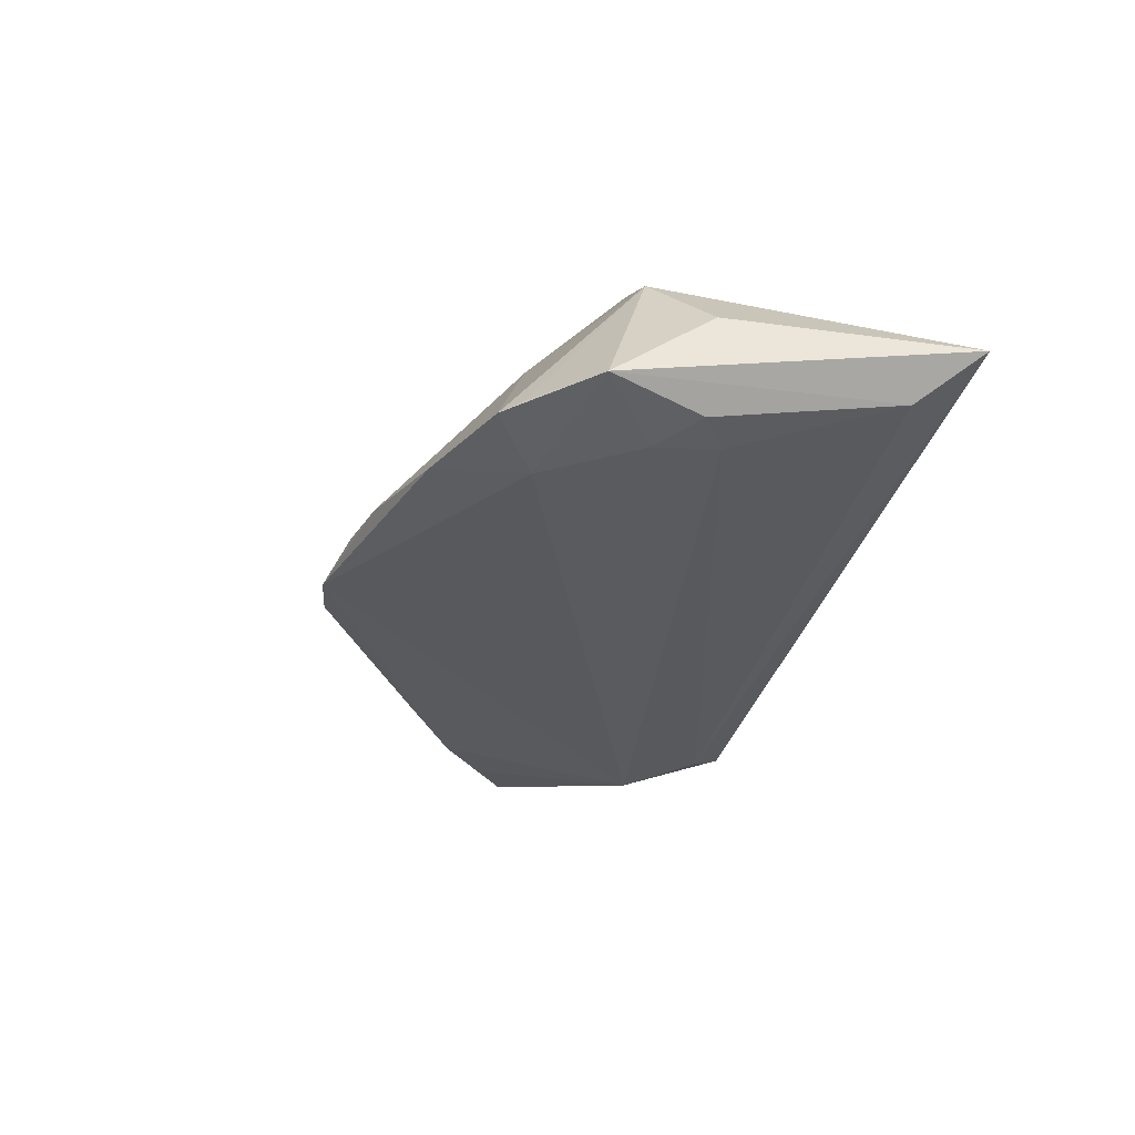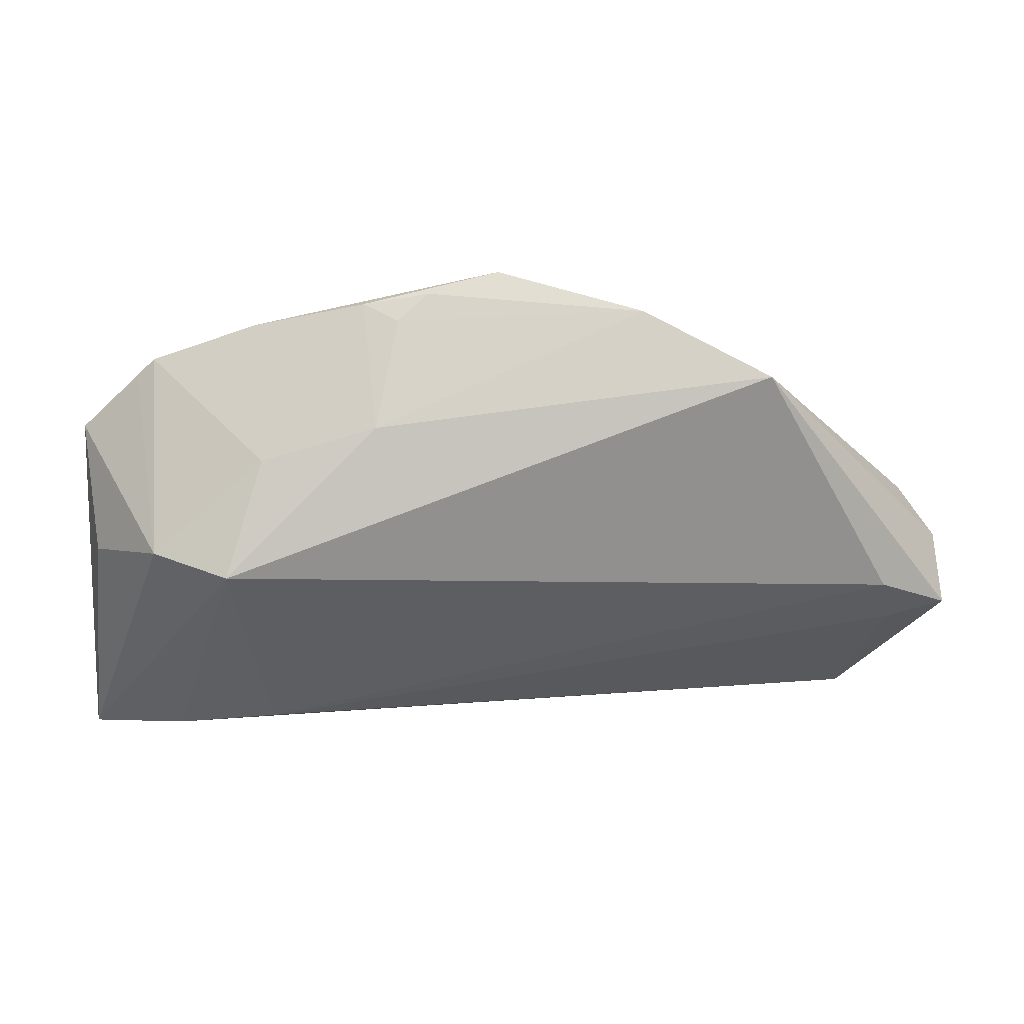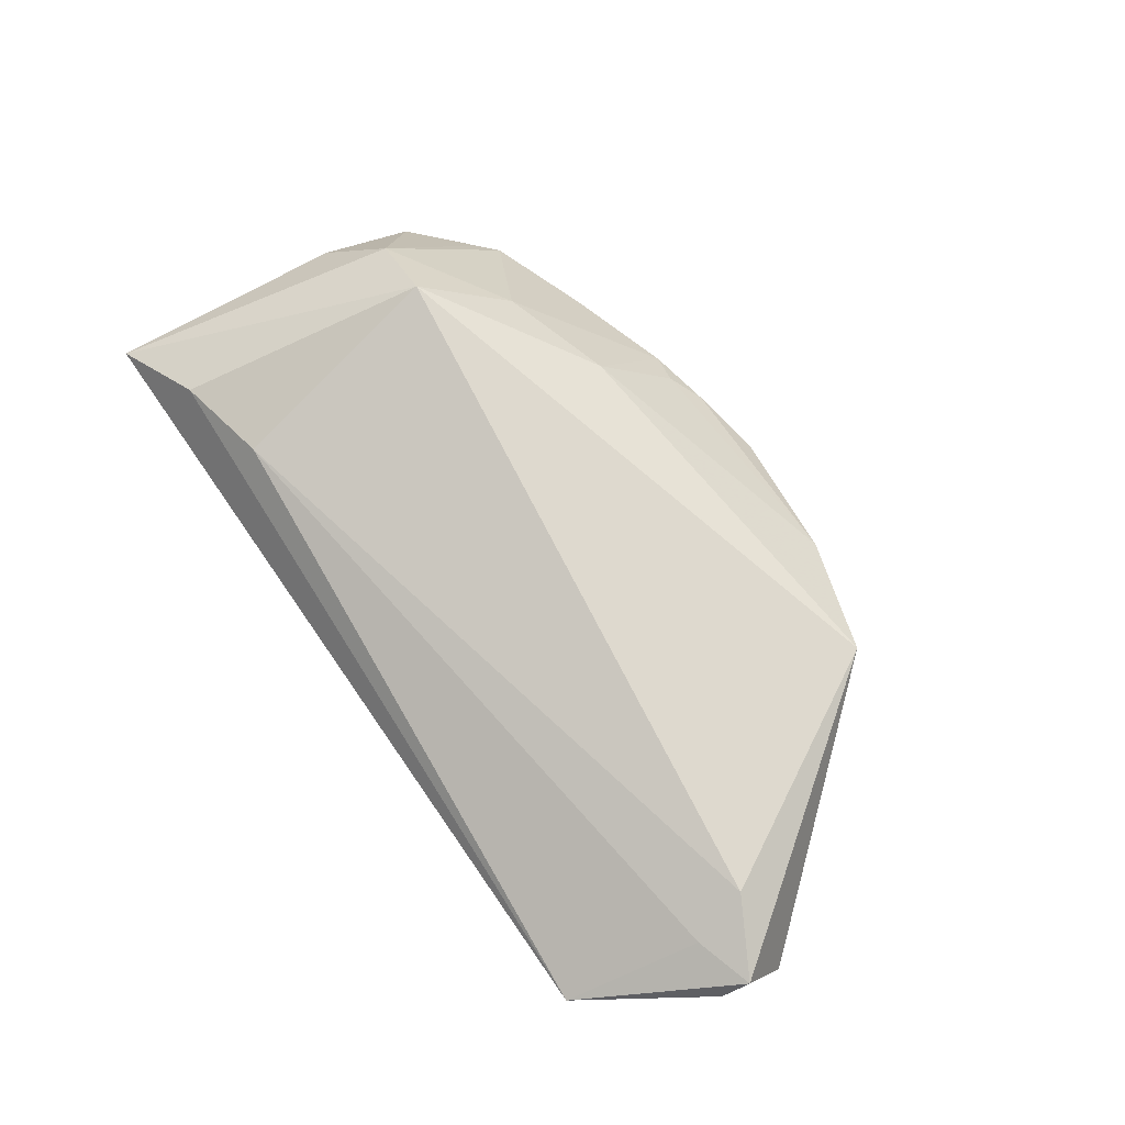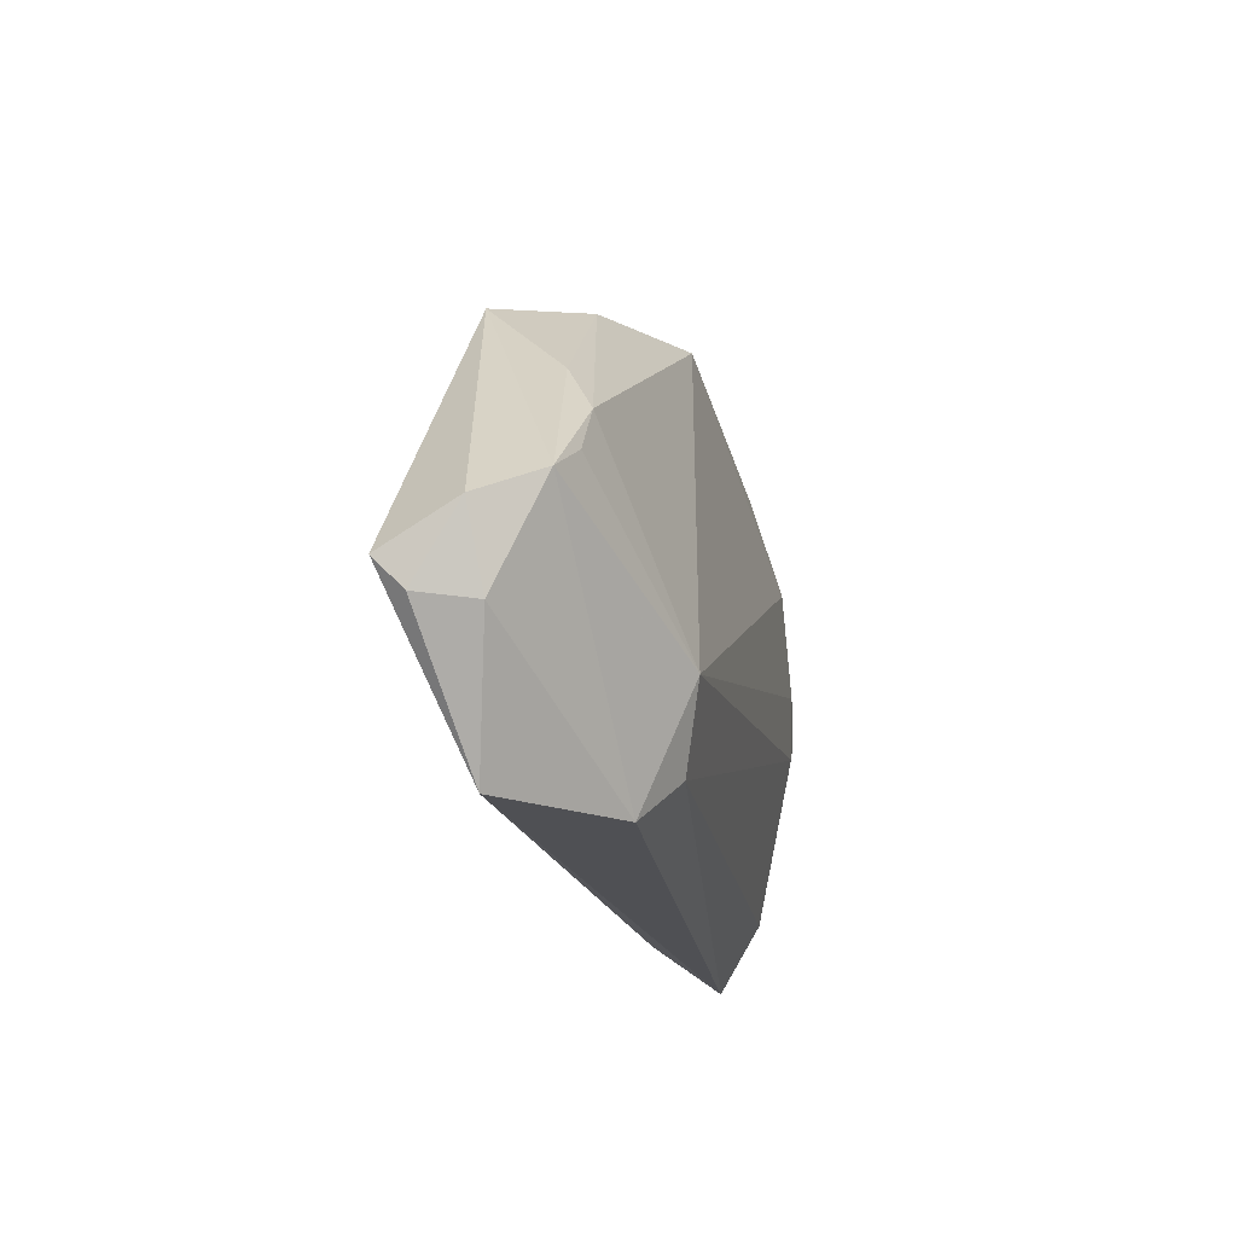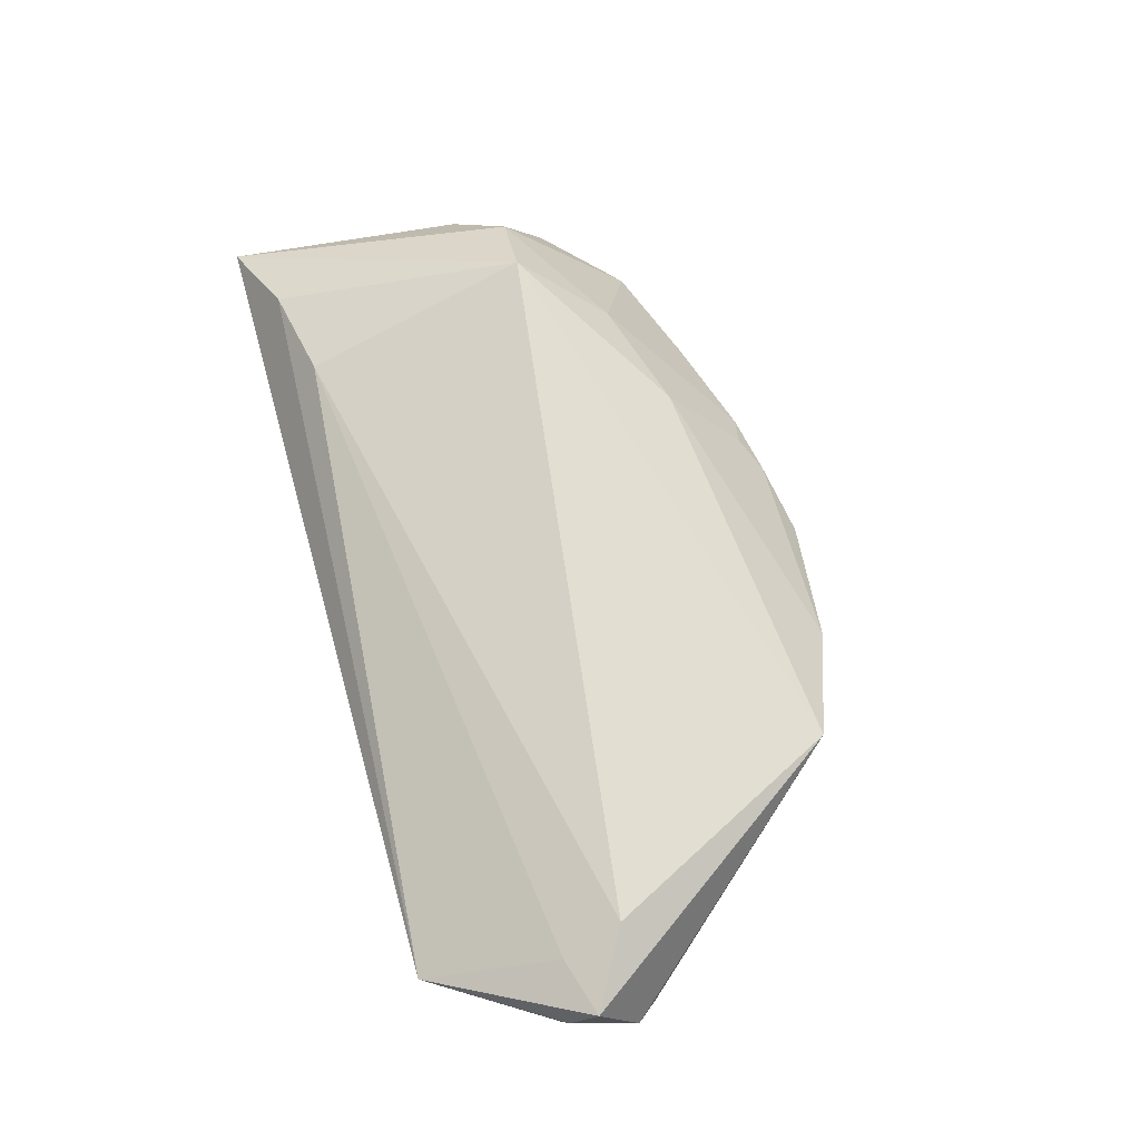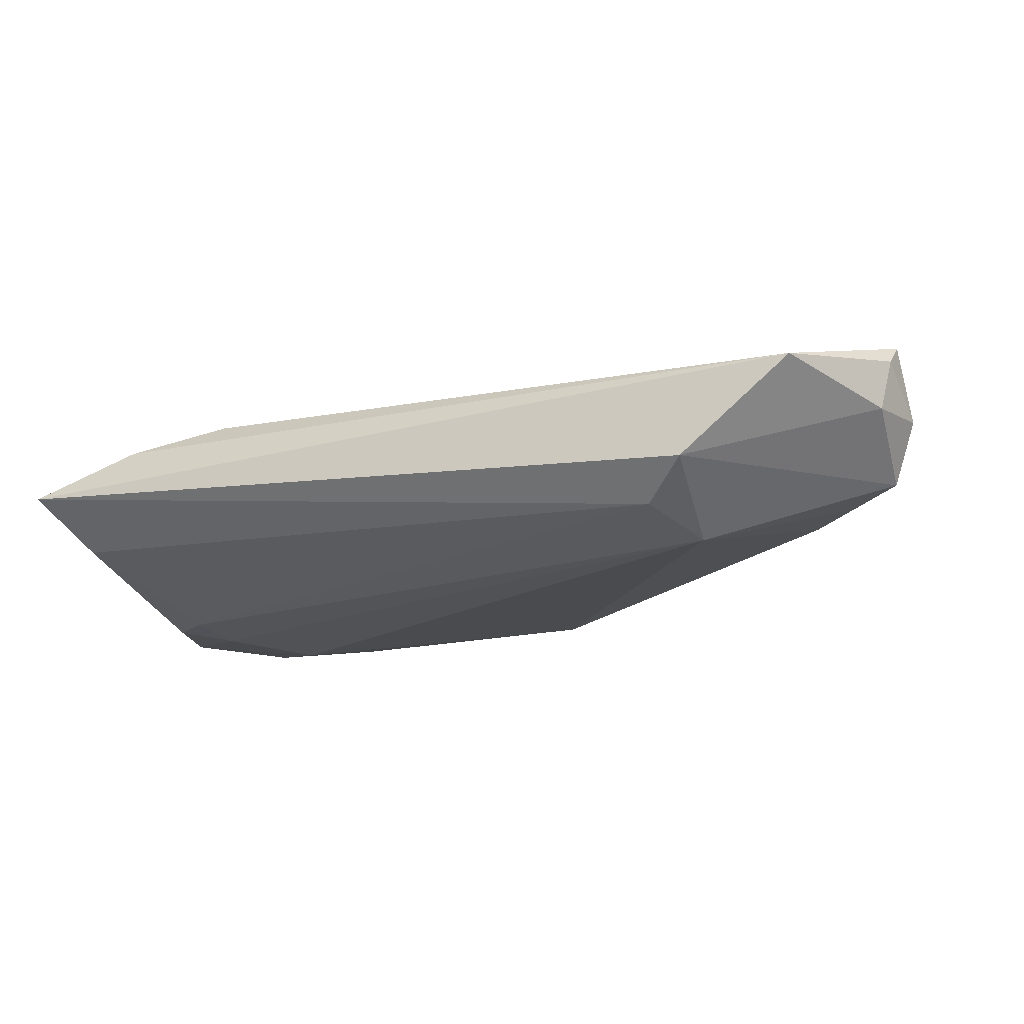
<metadata>
{"format":"obj","ext":"obj","renderer":"f3d","projection":"perspective","resolution":1024,"background":"white","views":[{"elev":-32.8,"azim":-105.7,"up":"+Z"},{"elev":35.8,"azim":-8.1,"up":"+Y"},{"elev":76.5,"azim":55.2,"up":"+Z"},{"elev":-18.9,"azim":100.7,"up":"+Y"},{"elev":69.1,"azim":74.3,"up":"+Z"},{"elev":-20.7,"azim":18.8,"up":"+Z"}]}
</metadata>
<code>
v -0.04735 0.02321 -0.0111
v 0.03574 -0.02826 -0.007137
v 0.05957 -0.0003503 -0.00389
v 0.001488 0.03751 -0.007892
v -0.05391 -0.0205 -0.007554
v 0.05981 -0.01304 0.002286
v 0.04194 0.01767 -0.001358
v 0.05423 -0.01102 0.01212
v 0.0352 -0.01342 -0.01353
v -0.03732 0.01983 -0.01353
v -0.04592 0.008331 -0.01353
v 0.0505 -0.0286 0.004783
v 0.04677 0.01082 -0.004994
v -0.04714 0.0002426 -0.0131
v 0.06197 -0.008755 0.01266
v 0.05222 -0.003301 0.01459
v -0.05865 -0.0286 -0.001596
v 0.06285 -0.003755 0.003571
v -0.03739 0.008123 0.01536
v -0.008029 0.03569 -0.006616
v -0.01657 0.03426 -0.007553
v -0.03295 -0.02184 0.008699
v -0.05536 0.016 -0.01153
v 0.05275 0.003988 -0.005057
v -0.01233 0.03323 -0.004361
v -0.04619 -0.02429 0.005492
v 0.0302 -0.02287 -0.01116
v -0.04666 0.008661 0.00935
v 0.03524 0.02854 0.008931
v -0.03161 0.01937 0.005489
v -0.03103 0.03053 -0.01052
v -0.04496 0.02573 -0.01162
v -0.05486 0.002931 -0.0007034
v -0.01656 0.02379 0.006492
v 0.06135 -0.01226 0.009249
v 0.01971 0.03461 5.881e-05
v -0.05205 0.003808 -0.01287
f 10 4 9
f 17 19 28
f 2 12 17
f 9 3 2
f 8 12 15
f 12 8 22
f 5 37 14
f 5 17 23
f 23 37 5
f 9 4 13
f 12 2 6
f 6 2 3
f 9 14 11
f 11 10 9
f 14 37 11
f 23 10 11
f 11 37 23
f 23 17 33
f 33 28 23
f 17 28 33
f 15 29 16
f 16 29 19
f 16 8 15
f 19 22 16
f 16 22 8
f 17 12 26
f 12 22 26
f 26 19 17
f 26 22 19
f 9 2 27
f 27 14 9
f 27 5 14
f 27 2 17
f 17 5 27
f 24 3 9
f 9 13 24
f 24 13 3
f 7 29 3
f 3 13 7
f 18 6 3
f 18 29 15
f 3 29 18
f 30 28 19
f 35 18 15
f 6 18 35
f 15 12 35
f 12 6 35
f 28 30 32
f 32 30 21
f 32 10 23
f 36 13 4
f 29 7 36
f 36 7 13
f 4 21 20
f 21 25 20
f 20 36 4
f 25 36 20
f 21 30 34
f 34 25 21
f 34 30 19
f 19 29 34
f 29 36 34
f 34 36 25
f 23 28 1
f 1 32 23
f 28 32 1
f 31 21 4
f 31 32 21
f 4 10 31
f 10 32 31

</code>
